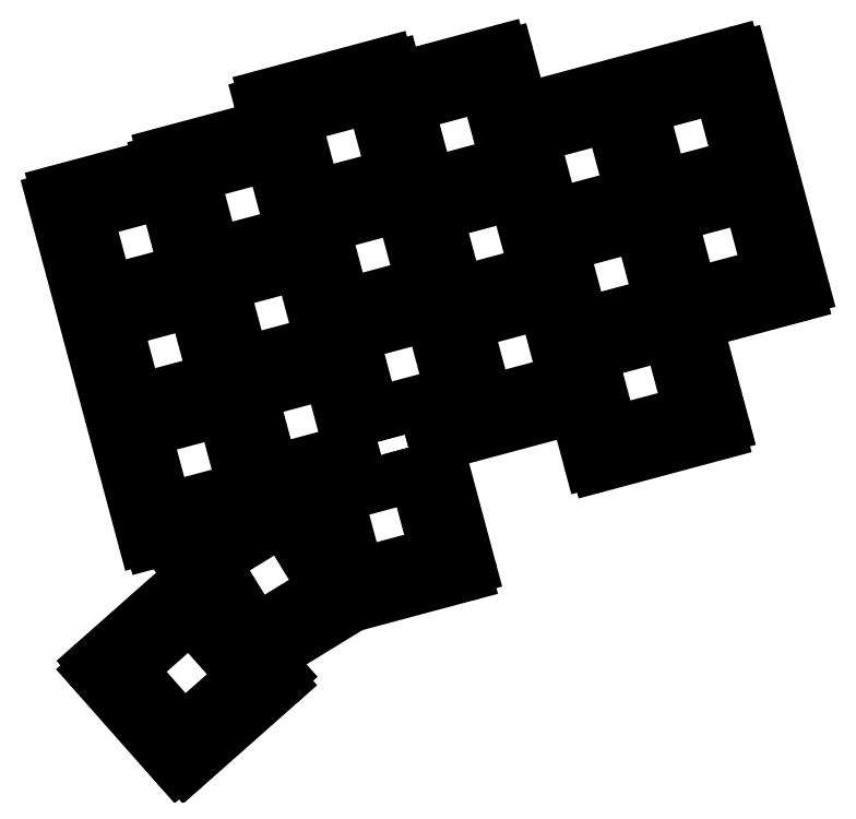
<metadata>
{"format":"dxf","ext":"dxf","renderer":"ezdxf+matplotlib","layout":"modelspace","background":"white","min_lineweight":24,"dpi":150}
</metadata>
<code>
0
SECTION
2
ENTITIES
0
LINE
8
0
10
342.8
20
-146.1
11
360.2
21
-141.5
0
ARC
8
0
10
359.9
20
-140.5
40
1
50
285
51
375
0
LINE
8
0
10
350.6
20
-101.6
11
360.9
21
-140.3
0
ARC
8
0
10
349.6
20
-101.9
40
1
50
15
51
105
0
LINE
8
0
10
313.6
20
-110.5
11
349.3
21
-100.9
0
LINE
8
0
10
313.6
20
-110.5
11
311.1
21
-101.3
0
ARC
8
0
10
310.2
20
-101.6
40
1
50
15
51
105
0
LINE
8
0
10
309.9
20
-100.6
11
292.5
21
-105.3
0
LINE
8
0
10
292.5
20
-105.3
11
292
21
-103.3
0
ARC
8
0
10
291
20
-103.6
40
1
50
15
51
105
0
LINE
8
0
10
290.8
20
-102.6
11
270.5
21
-108.1
0
ARC
8
0
10
270.8
20
-109
40
1
50
105
51
195
0
LINE
8
0
10
269.8
20
-109.3
11
270.8
21
-113.2
0
LINE
8
0
10
270.8
20
-113.2
11
253.4
21
-117.8
0
ARC
8
0
10
253.7
20
-118.8
40
1
50
105
51
195
0
LINE
8
0
10
252.7
20
-119
11
252.9
21
-119.5
0
LINE
8
0
10
252.9
20
-119.5
11
235.5
21
-124.2
0
ARC
8
0
10
235.7
20
-125.1
40
1
50
105
51
195
0
LINE
8
0
10
234.8
20
-125.4
11
250
21
-182.4
0
ARC
8
0
10
251
20
-182.1
40
1
50
195
51
285
0
LINE
8
0
10
251.3
20
-183.1
11
263.8
21
-179.8
0
LINE
8
0
10
263.8
20
-179.8
11
256.1
21
-184.4
0
ARC
8
0
10
256.7
20
-185.3
40
1
50
121.5
51
211.5
0
LINE
8
0
10
255.8
20
-185.8
11
258
21
-189.4
0
ARC
8
0
10
258.1
20
-190.4
40
1
50
92.28
51
131.5
0
LINE
8
0
10
257.4
20
-189.7
11
241.7
21
-203.6
0
ARC
8
0
10
242.3
20
-204.4
40
1
50
131.5
51
221.5
0
LINE
8
0
10
241.6
20
-205
11
255.5
21
-220.7
0
ARC
8
0
10
256.3
20
-220.1
40
1
50
221.5
51
311.5
0
LINE
8
0
10
256.9
20
-220.8
11
272.6
21
-206.9
0
ARC
8
0
10
272
20
-206.2
40
1
50
311.5
51
401.5
0
LINE
8
0
10
272.7
20
-205.5
11
270.3
21
-202.7
0
LINE
8
0
10
270.3
20
-202.7
11
285
21
-193.7
0
LINE
8
0
10
285
20
-193.7
11
304
21
-188.6
0
ARC
8
0
10
303.7
20
-187.7
40
1
50
285
51
375
0
LINE
8
0
10
298.4
20
-163.8
11
304.7
21
-187.4
0
LINE
8
0
10
298.4
20
-163.8
11
303.7
21
-162.3
0
LINE
8
0
10
303.7
20
-162.3
11
304.2
21
-164.3
0
ARC
8
0
10
305.2
20
-164
40
1
50
195
51
285
0
LINE
8
0
10
305.4
20
-165
11
322.8
21
-160.3
0
LINE
8
0
10
322.8
20
-160.3
11
325.3
21
-169.5
0
ARC
8
0
10
326.2
20
-169.2
40
1
50
195
51
285
0
LINE
8
0
10
326.5
20
-170.2
11
346.8
21
-164.8
0
ARC
8
0
10
346.5
20
-163.8
40
1
50
285
51
375
0
LINE
8
0
10
347.5
20
-163.5
11
342.8
21
-146.1
0
LINE
8
0
10
276.1
20
-174.9
11
277.4
21
-174.5
0
LINE
8
0
10
277.4
20
-174.5
11
278.7
21
-179.1
0
LINE
8
0
10
278.7
20
-179.1
11
276.1
21
-174.9
0
LINE
8
0
10
342.1
20
-141.7
11
355.7
21
-138
0
LINE
8
0
10
355.7
20
-138
11
352
21
-124.5
0
LINE
8
0
10
352
20
-124.5
11
338.5
21
-128.1
0
LINE
8
0
10
338.5
20
-128.1
11
342.1
21
-141.7
0
LINE
8
0
10
337.2
20
-123.3
11
350.7
21
-119.7
0
LINE
8
0
10
350.7
20
-119.7
11
347.1
21
-106.2
0
LINE
8
0
10
347.1
20
-106.2
11
333.6
21
-109.8
0
LINE
8
0
10
333.6
20
-109.8
11
337.2
21
-123.3
0
LINE
8
0
10
328.7
20
-164.9
11
342.2
21
-161.3
0
LINE
8
0
10
342.2
20
-161.3
11
338.6
21
-147.8
0
LINE
8
0
10
338.6
20
-147.8
11
325.1
21
-151.4
0
LINE
8
0
10
325.1
20
-151.4
11
328.7
21
-164.9
0
LINE
8
0
10
323.8
20
-146.6
11
337.3
21
-143
0
LINE
8
0
10
337.3
20
-143
11
333.7
21
-129.4
0
LINE
8
0
10
333.7
20
-129.4
11
320.2
21
-133.1
0
LINE
8
0
10
320.2
20
-133.1
11
323.8
21
-146.6
0
LINE
8
0
10
318.9
20
-128.2
11
332.4
21
-124.6
0
LINE
8
0
10
332.4
20
-124.6
11
328.8
21
-111.1
0
LINE
8
0
10
328.8
20
-111.1
11
315.2
21
-114.7
0
LINE
8
0
10
315.2
20
-114.7
11
318.9
21
-128.2
0
LINE
8
0
10
307.6
20
-159.7
11
321.2
21
-156.1
0
LINE
8
0
10
321.2
20
-156.1
11
317.5
21
-142.6
0
LINE
8
0
10
317.5
20
-142.6
11
304
21
-146.2
0
LINE
8
0
10
304
20
-146.2
11
307.6
21
-159.7
0
LINE
8
0
10
302.7
20
-141.4
11
316.2
21
-137.7
0
LINE
8
0
10
316.2
20
-137.7
11
312.6
21
-124.2
0
LINE
8
0
10
312.6
20
-124.2
11
299.1
21
-127.8
0
LINE
8
0
10
299.1
20
-127.8
11
302.7
21
-141.4
0
LINE
8
0
10
297.8
20
-123
11
311.3
21
-119.4
0
LINE
8
0
10
311.3
20
-119.4
11
307.7
21
-105.9
0
LINE
8
0
10
307.7
20
-105.9
11
294.2
21
-109.5
0
LINE
8
0
10
294.2
20
-109.5
11
297.8
21
-123
0
LINE
8
0
10
288.5
20
-161.7
11
302
21
-158.1
0
LINE
8
0
10
302
20
-158.1
11
298.4
21
-144.6
0
LINE
8
0
10
298.4
20
-144.6
11
284.9
21
-148.2
0
LINE
8
0
10
284.9
20
-148.2
11
288.5
21
-161.7
0
LINE
8
0
10
283.6
20
-143.4
11
297.1
21
-139.8
0
LINE
8
0
10
297.1
20
-139.8
11
293.5
21
-126.2
0
LINE
8
0
10
293.5
20
-126.2
11
280
21
-129.9
0
LINE
8
0
10
280
20
-129.9
11
283.6
21
-143.4
0
LINE
8
0
10
278.7
20
-125
11
292.2
21
-121.4
0
LINE
8
0
10
292.2
20
-121.4
11
288.6
21
-107.9
0
LINE
8
0
10
288.6
20
-107.9
11
275
21
-111.5
0
LINE
8
0
10
275
20
-111.5
11
278.7
21
-125
0
LINE
8
0
10
271.4
20
-171.5
11
285
21
-167.9
0
LINE
8
0
10
285
20
-167.9
11
281.3
21
-154.3
0
LINE
8
0
10
281.3
20
-154.3
11
267.8
21
-158
0
LINE
8
0
10
267.8
20
-158
11
271.4
21
-171.5
0
LINE
8
0
10
266.5
20
-153.1
11
280
21
-149.5
0
LINE
8
0
10
280
20
-149.5
11
276.4
21
-136
0
LINE
8
0
10
276.4
20
-136
11
262.9
21
-139.6
0
LINE
8
0
10
262.9
20
-139.6
11
266.5
21
-153.1
0
LINE
8
0
10
261.6
20
-134.8
11
275.1
21
-131.2
0
LINE
8
0
10
275.1
20
-131.2
11
271.5
21
-117.6
0
LINE
8
0
10
271.5
20
-117.6
11
258
21
-121.3
0
LINE
8
0
10
258
20
-121.3
11
261.6
21
-134.8
0
LINE
8
0
10
253.5
20
-177.9
11
267
21
-174.2
0
LINE
8
0
10
267
20
-174.2
11
263.4
21
-160.7
0
LINE
8
0
10
263.4
20
-160.7
11
249.9
21
-164.3
0
LINE
8
0
10
249.9
20
-164.3
11
253.5
21
-177.9
0
LINE
8
0
10
248.6
20
-159.5
11
262.1
21
-155.9
0
LINE
8
0
10
262.1
20
-155.9
11
258.5
21
-142.4
0
LINE
8
0
10
258.5
20
-142.4
11
244.9
21
-146
0
LINE
8
0
10
244.9
20
-146
11
248.6
21
-159.5
0
LINE
8
0
10
243.6
20
-141.1
11
257.2
21
-137.5
0
LINE
8
0
10
257.2
20
-137.5
11
253.5
21
-124
0
LINE
8
0
10
253.5
20
-124
11
240
21
-127.6
0
LINE
8
0
10
240
20
-127.6
11
243.6
21
-141.1
0
LINE
8
0
10
285.9
20
-188.8
11
299.4
21
-185.2
0
LINE
8
0
10
299.4
20
-185.2
11
295.8
21
-171.7
0
LINE
8
0
10
295.8
20
-171.7
11
282.3
21
-175.3
0
LINE
8
0
10
282.3
20
-175.3
11
285.9
21
-188.8
0
LINE
8
0
10
268.8
20
-198.4
11
280.7
21
-191.1
0
LINE
8
0
10
280.7
20
-191.1
11
273.4
21
-179.1
0
LINE
8
0
10
273.4
20
-179.1
11
261.5
21
-186.4
0
LINE
8
0
10
261.5
20
-186.4
11
268.8
21
-198.4
0
LINE
8
0
10
256.6
20
-215.1
11
267
21
-205.9
0
LINE
8
0
10
267
20
-205.9
11
257.8
21
-195.4
0
LINE
8
0
10
257.8
20
-195.4
11
247.3
21
-204.7
0
LINE
8
0
10
247.3
20
-204.7
11
256.6
21
-215.1
0
ENDSEC
0
EOF

</code>
